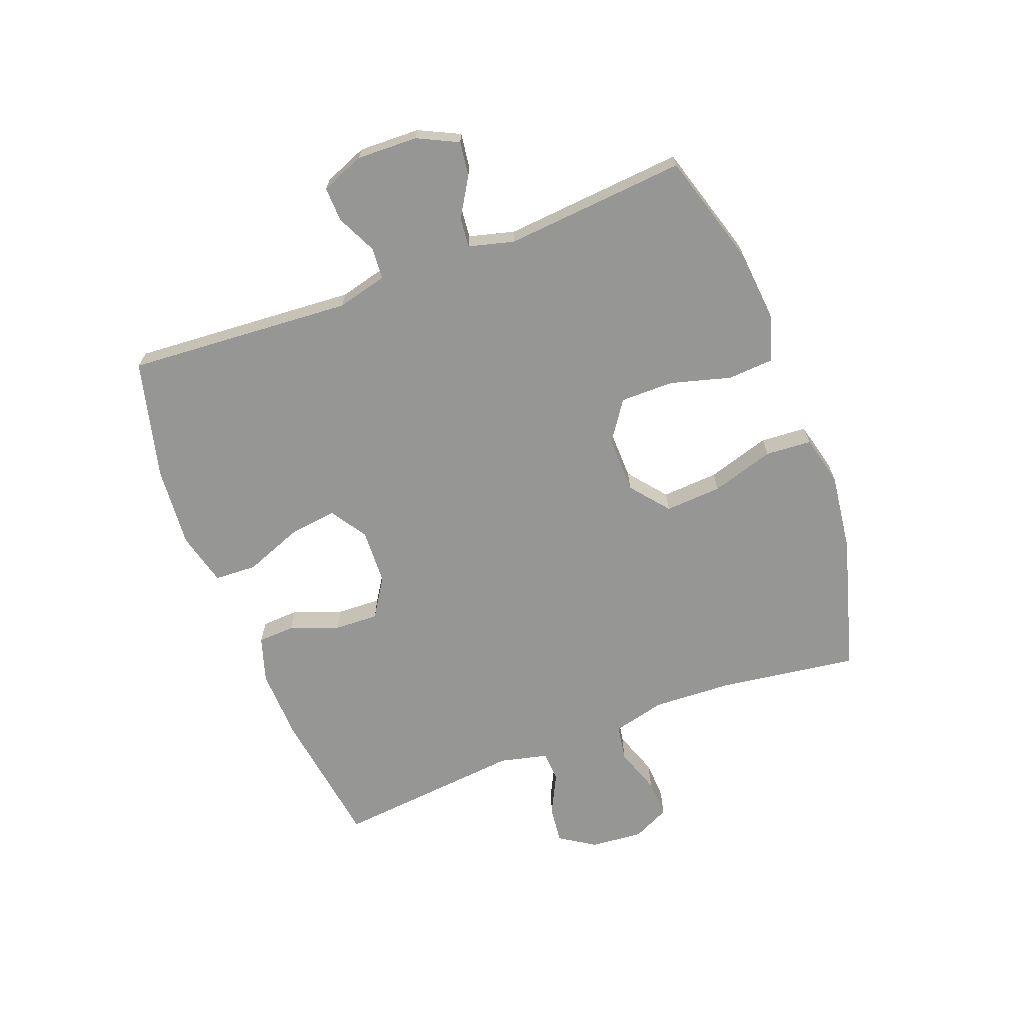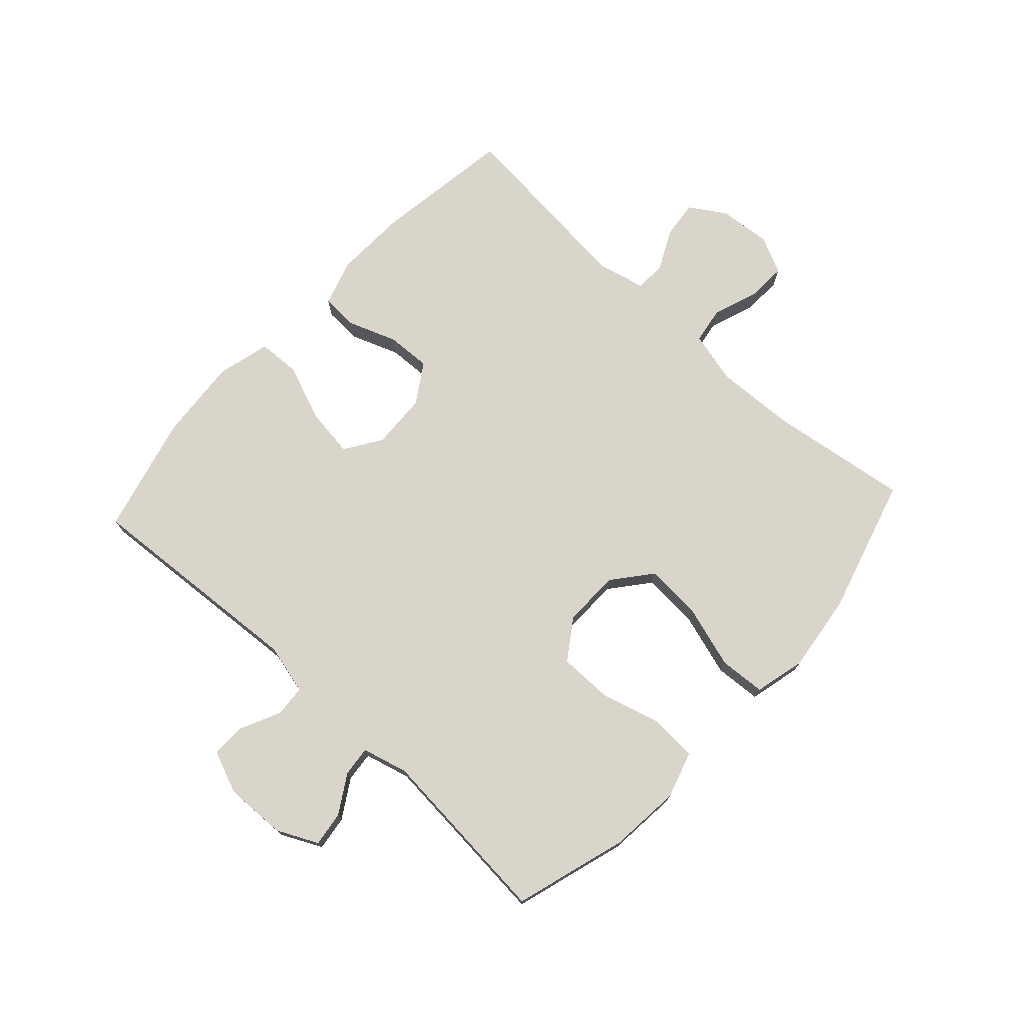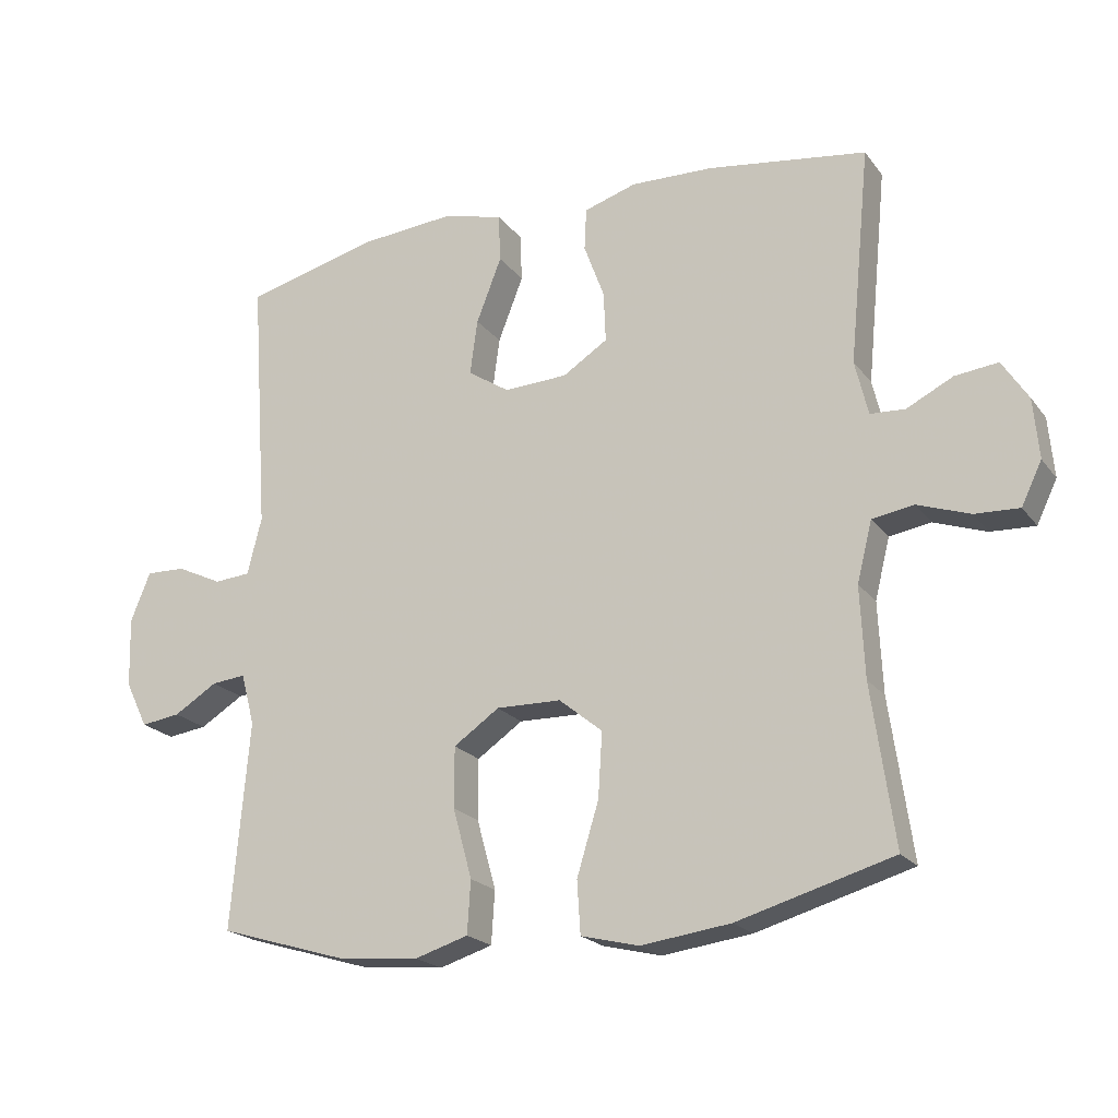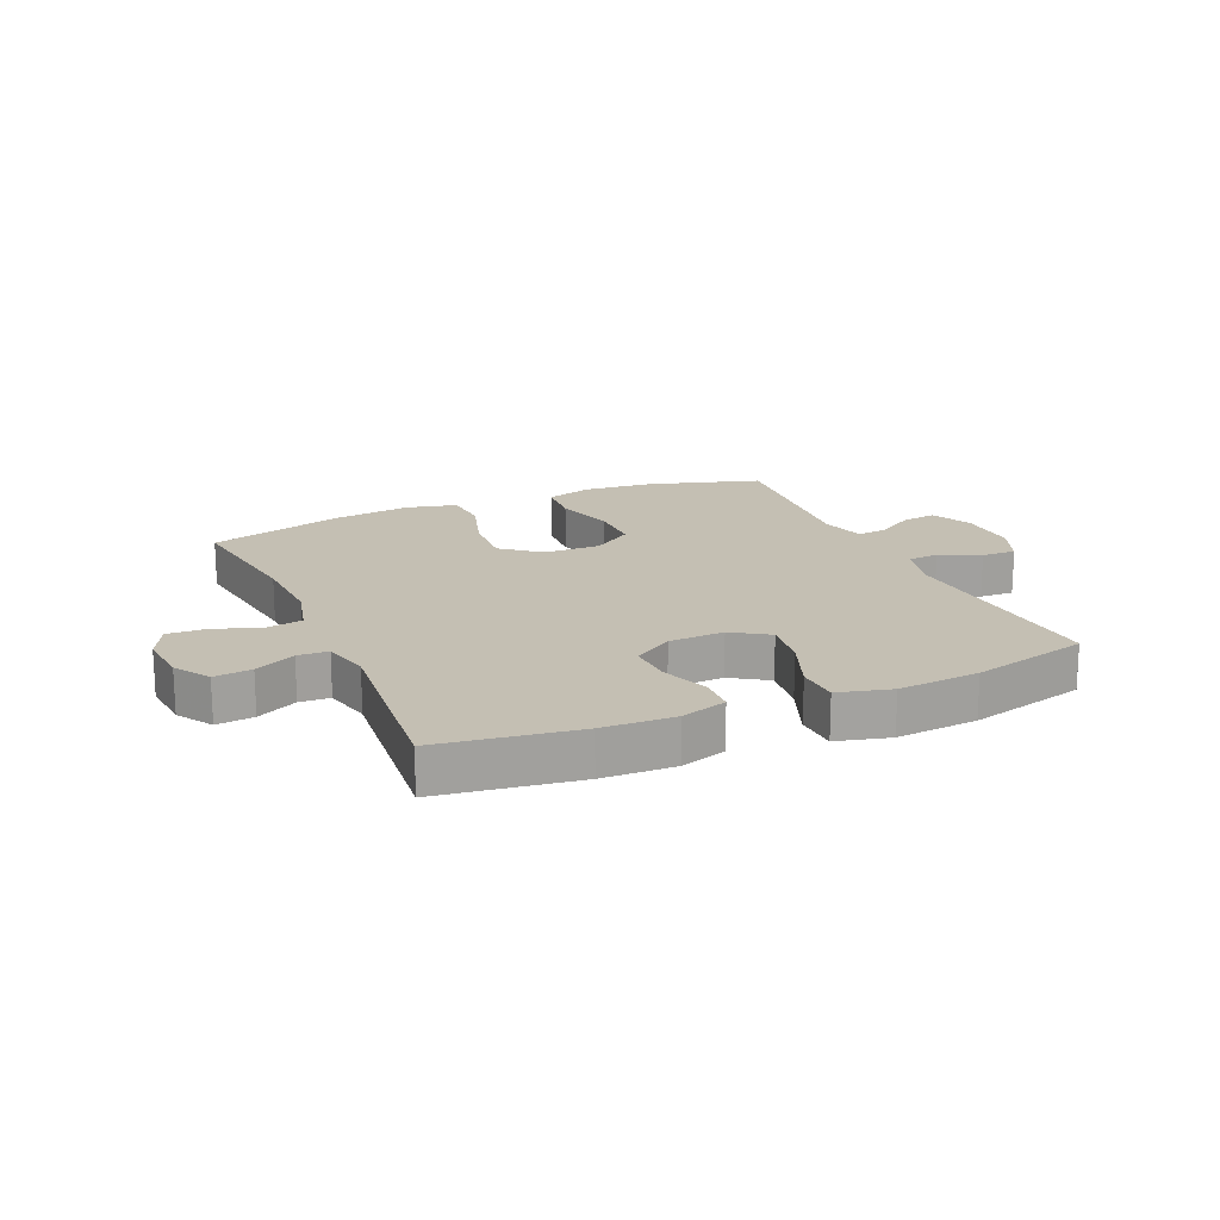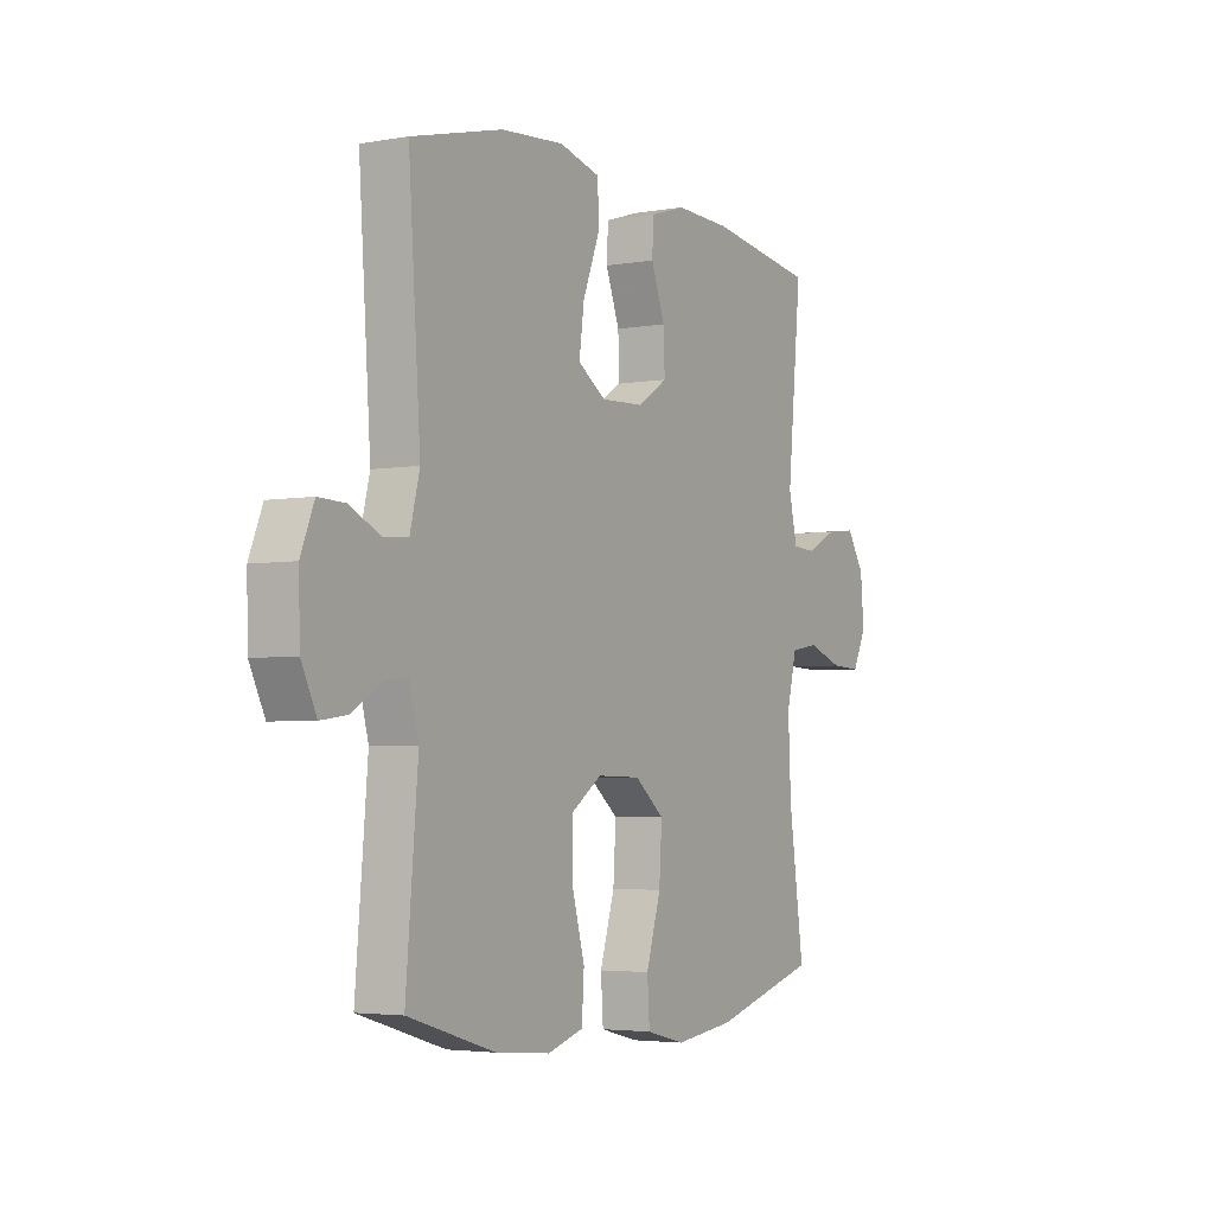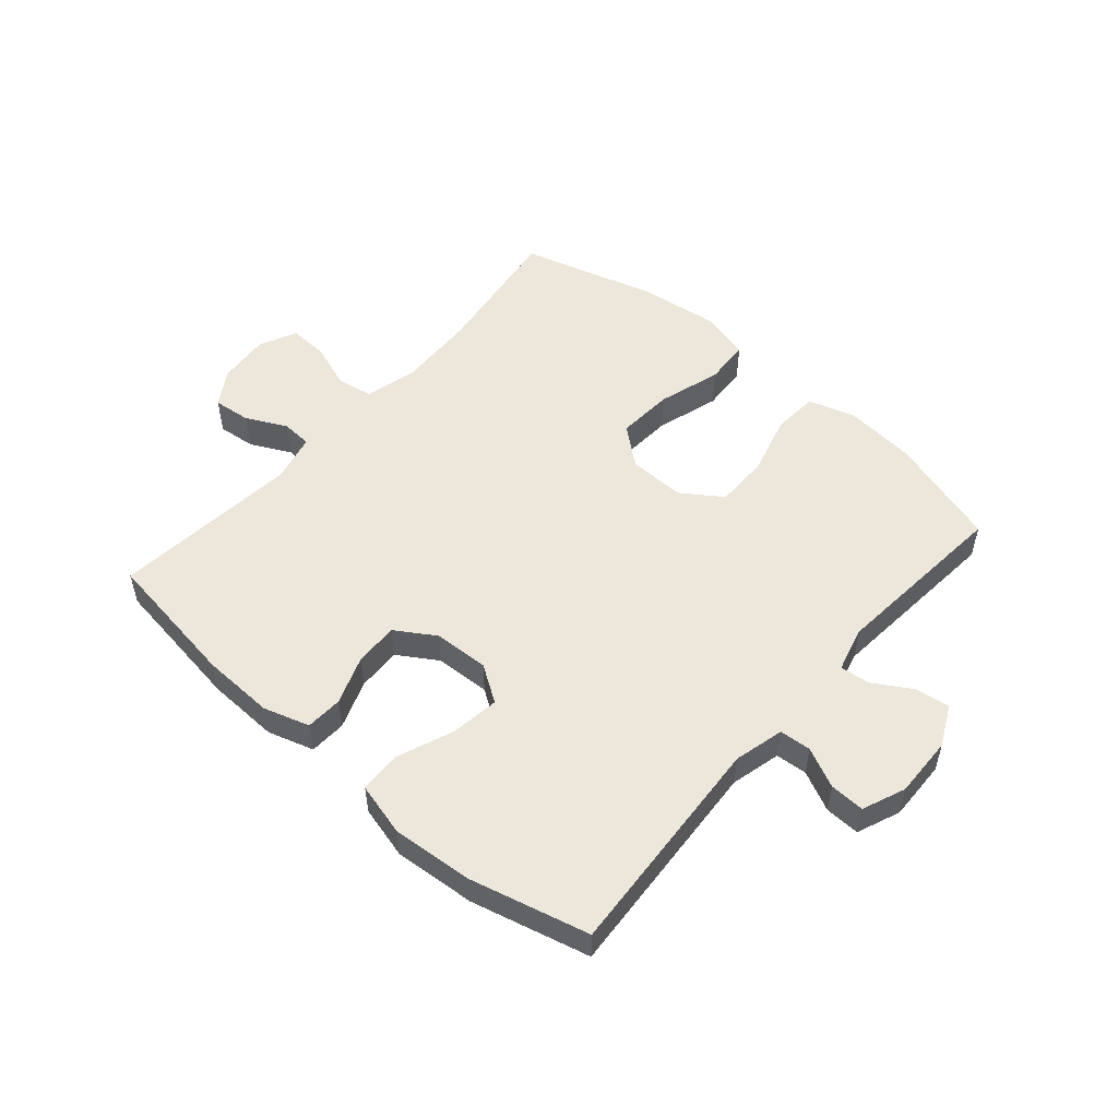
<metadata>
{"format":"obj","ext":"obj","renderer":"f3d","projection":"perspective","resolution":1024,"background":"white","views":[{"elev":-67.7,"azim":110.8,"up":"+Y"},{"elev":74.4,"azim":132.6,"up":"+Y"},{"elev":-20.8,"azim":-153.6,"up":"+Z"},{"elev":17.9,"azim":-23.7,"up":"+Y"},{"elev":-3.8,"azim":120.5,"up":"+Z"},{"elev":52.5,"azim":41.0,"up":"+Y"}]}
</metadata>
<code>
v -0.5 0.07 0.5
v -0.267 0.07 0.534
v -0.146 0.07 0.538
v -0.069 0.07 0.514
v -0.066 0.07 0.452
v -0.096 0.07 0.371
v -0.099 0.07 0.297
v -0.033 0.07 0.255
v 0.06 0.07 0.251
v 0.121 0.07 0.291
v 0.11 0.07 0.372
v 0.073 0.07 0.467
v 0.076 0.07 0.538
v 0.165 0.07 0.561
v 0.302 0.07 0.55
v 0.5 0.07 0.5
v 0.474 0.07 0.123
v 0.495 0.07 0.039
v 0.548 0.07 0.035
v 0.615 0.07 0.067
v 0.673 0.07 0.069
v 0.702 0.07 -0.003
v 0.699 0.07 -0.105
v 0.666 0.07 -0.173
v 0.608 0.07 -0.165
v 0.544 0.07 -0.126
v 0.494 0.07 -0.121
v 0.474 0.07 -0.197
v 0.5 0.07 -0.5
v 0.311 0.07 -0.557
v 0.192 0.07 -0.568
v 0.114 0.07 -0.544
v 0.109 0.07 -0.467
v 0.137 0.07 -0.365
v 0.137 0.07 -0.276
v 0.07 0.07 -0.23
v -0.025 0.07 -0.232
v -0.089 0.07 -0.284
v -0.083 0.07 -0.379
v -0.051 0.07 -0.484
v -0.056 0.07 -0.561
v -0.141 0.07 -0.582
v -0.272 0.07 -0.565
v -0.5 0.07 -0.5
v -0.467 0.07 -0.267
v -0.461 0.07 -0.135
v -0.483 0.07 -0.047
v -0.544 0.07 -0.037
v -0.621 0.07 -0.064
v -0.686 0.07 -0.067
v -0.716 0.07 -0.005
v -0.708 0.07 0.083
v -0.67 0.07 0.142
v -0.607 0.07 0.135
v -0.539 0.07 0.101
v -0.488 0.07 0.104
v -0.469 0.07 0.184
v -0.5 0 0.5
v -0.267 0 0.534
v -0.146 0 0.538
v -0.069 0 0.514
v -0.066 0 0.452
v -0.096 0 0.371
v -0.099 0 0.297
v -0.033 0 0.255
v 0.06 0 0.251
v 0.121 0 0.291
v 0.11 0 0.372
v 0.073 0 0.467
v 0.076 0 0.538
v 0.165 0 0.561
v 0.302 0 0.55
v 0.5 0 0.5
v 0.474 0 0.123
v 0.495 0 0.039
v 0.548 0 0.035
v 0.615 0 0.067
v 0.673 0 0.069
v 0.702 0 -0.003
v 0.699 0 -0.105
v 0.666 0 -0.173
v 0.608 0 -0.165
v 0.544 0 -0.126
v 0.494 0 -0.121
v 0.474 0 -0.197
v 0.5 0 -0.5
v 0.311 0 -0.557
v 0.192 0 -0.568
v 0.114 0 -0.544
v 0.109 0 -0.467
v 0.137 0 -0.365
v 0.137 0 -0.276
v 0.07 0 -0.23
v -0.025 0 -0.232
v -0.089 0 -0.284
v -0.083 0 -0.379
v -0.051 0 -0.484
v -0.056 0 -0.561
v -0.141 0 -0.582
v -0.272 0 -0.565
v -0.5 0 -0.5
v -0.467 0 -0.267
v -0.461 0 -0.135
v -0.483 0 -0.047
v -0.544 0 -0.037
v -0.621 0 -0.064
v -0.686 0 -0.067
v -0.716 0 -0.005
v -0.708 0 0.083
v -0.67 0 0.142
v -0.607 0 0.135
v -0.539 0 0.101
v -0.488 0 0.104
v -0.469 0 0.184
f 52 53 54 55
f 52 55 56
f 51 52 56
f 48 49 50 51
f 47 48 51 56
f 46 47 56 57
f 42 43 44 45
f 42 45 46
f 39 40 41 42
f 38 39 42 46
f 37 38 46 57
f 31 32 33 34
f 31 34 35
f 28 29 30 31
f 27 28 31 35
f 23 24 25 26
f 23 26 27
f 22 23 27
f 19 20 21 22
f 18 19 22 27
f 17 18 27 35
f 11 12 13 14
f 10 11 14 15
f 3 4 5 6
f 3 6 7
f 2 3 7
f 1 2 7
f 36 37 57 1
f 10 15 16 17
f 9 10 17 35
f 8 9 35 36
f 1 7 8 36
f 112 111 110 109
f 113 112 109
f 113 109 108
f 108 107 106 105
f 113 108 105 104
f 114 113 104 103
f 102 101 100 99
f 103 102 99
f 99 98 97 96
f 103 99 96 95
f 114 103 95 94
f 91 90 89 88
f 92 91 88
f 88 87 86 85
f 92 88 85 84
f 83 82 81 80
f 84 83 80
f 84 80 79
f 79 78 77 76
f 84 79 76 75
f 92 84 75 74
f 71 70 69 68
f 72 71 68 67
f 63 62 61 60
f 64 63 60
f 64 60 59
f 64 59 58
f 58 114 94 93
f 74 73 72 67
f 92 74 67 66
f 93 92 66 65
f 93 65 64 58
f 1 58 59 2
f 2 59 60 3
f 3 60 61 4
f 4 61 62 5
f 5 62 63 6
f 6 63 64 7
f 7 64 65 8
f 8 65 66 9
f 9 66 67 10
f 10 67 68 11
f 11 68 69 12
f 12 69 70 13
f 13 70 71 14
f 14 71 72 15
f 15 72 73 16
f 16 73 74 17
f 17 74 75 18
f 18 75 76 19
f 19 76 77 20
f 20 77 78 21
f 21 78 79 22
f 22 79 80 23
f 23 80 81 24
f 24 81 82 25
f 25 82 83 26
f 26 83 84 27
f 27 84 85 28
f 28 85 86 29
f 29 86 87 30
f 30 87 88 31
f 31 88 89 32
f 32 89 90 33
f 33 90 91 34
f 34 91 92 35
f 35 92 93 36
f 36 93 94 37
f 37 94 95 38
f 38 95 96 39
f 39 96 97 40
f 40 97 98 41
f 41 98 99 42
f 42 99 100 43
f 43 100 101 44
f 44 101 102 45
f 45 102 103 46
f 46 103 104 47
f 47 104 105 48
f 48 105 106 49
f 49 106 107 50
f 50 107 108 51
f 51 108 109 52
f 52 109 110 53
f 53 110 111 54
f 54 111 112 55
f 55 112 113 56
f 56 113 114 57
f 57 114 58 1

</code>
